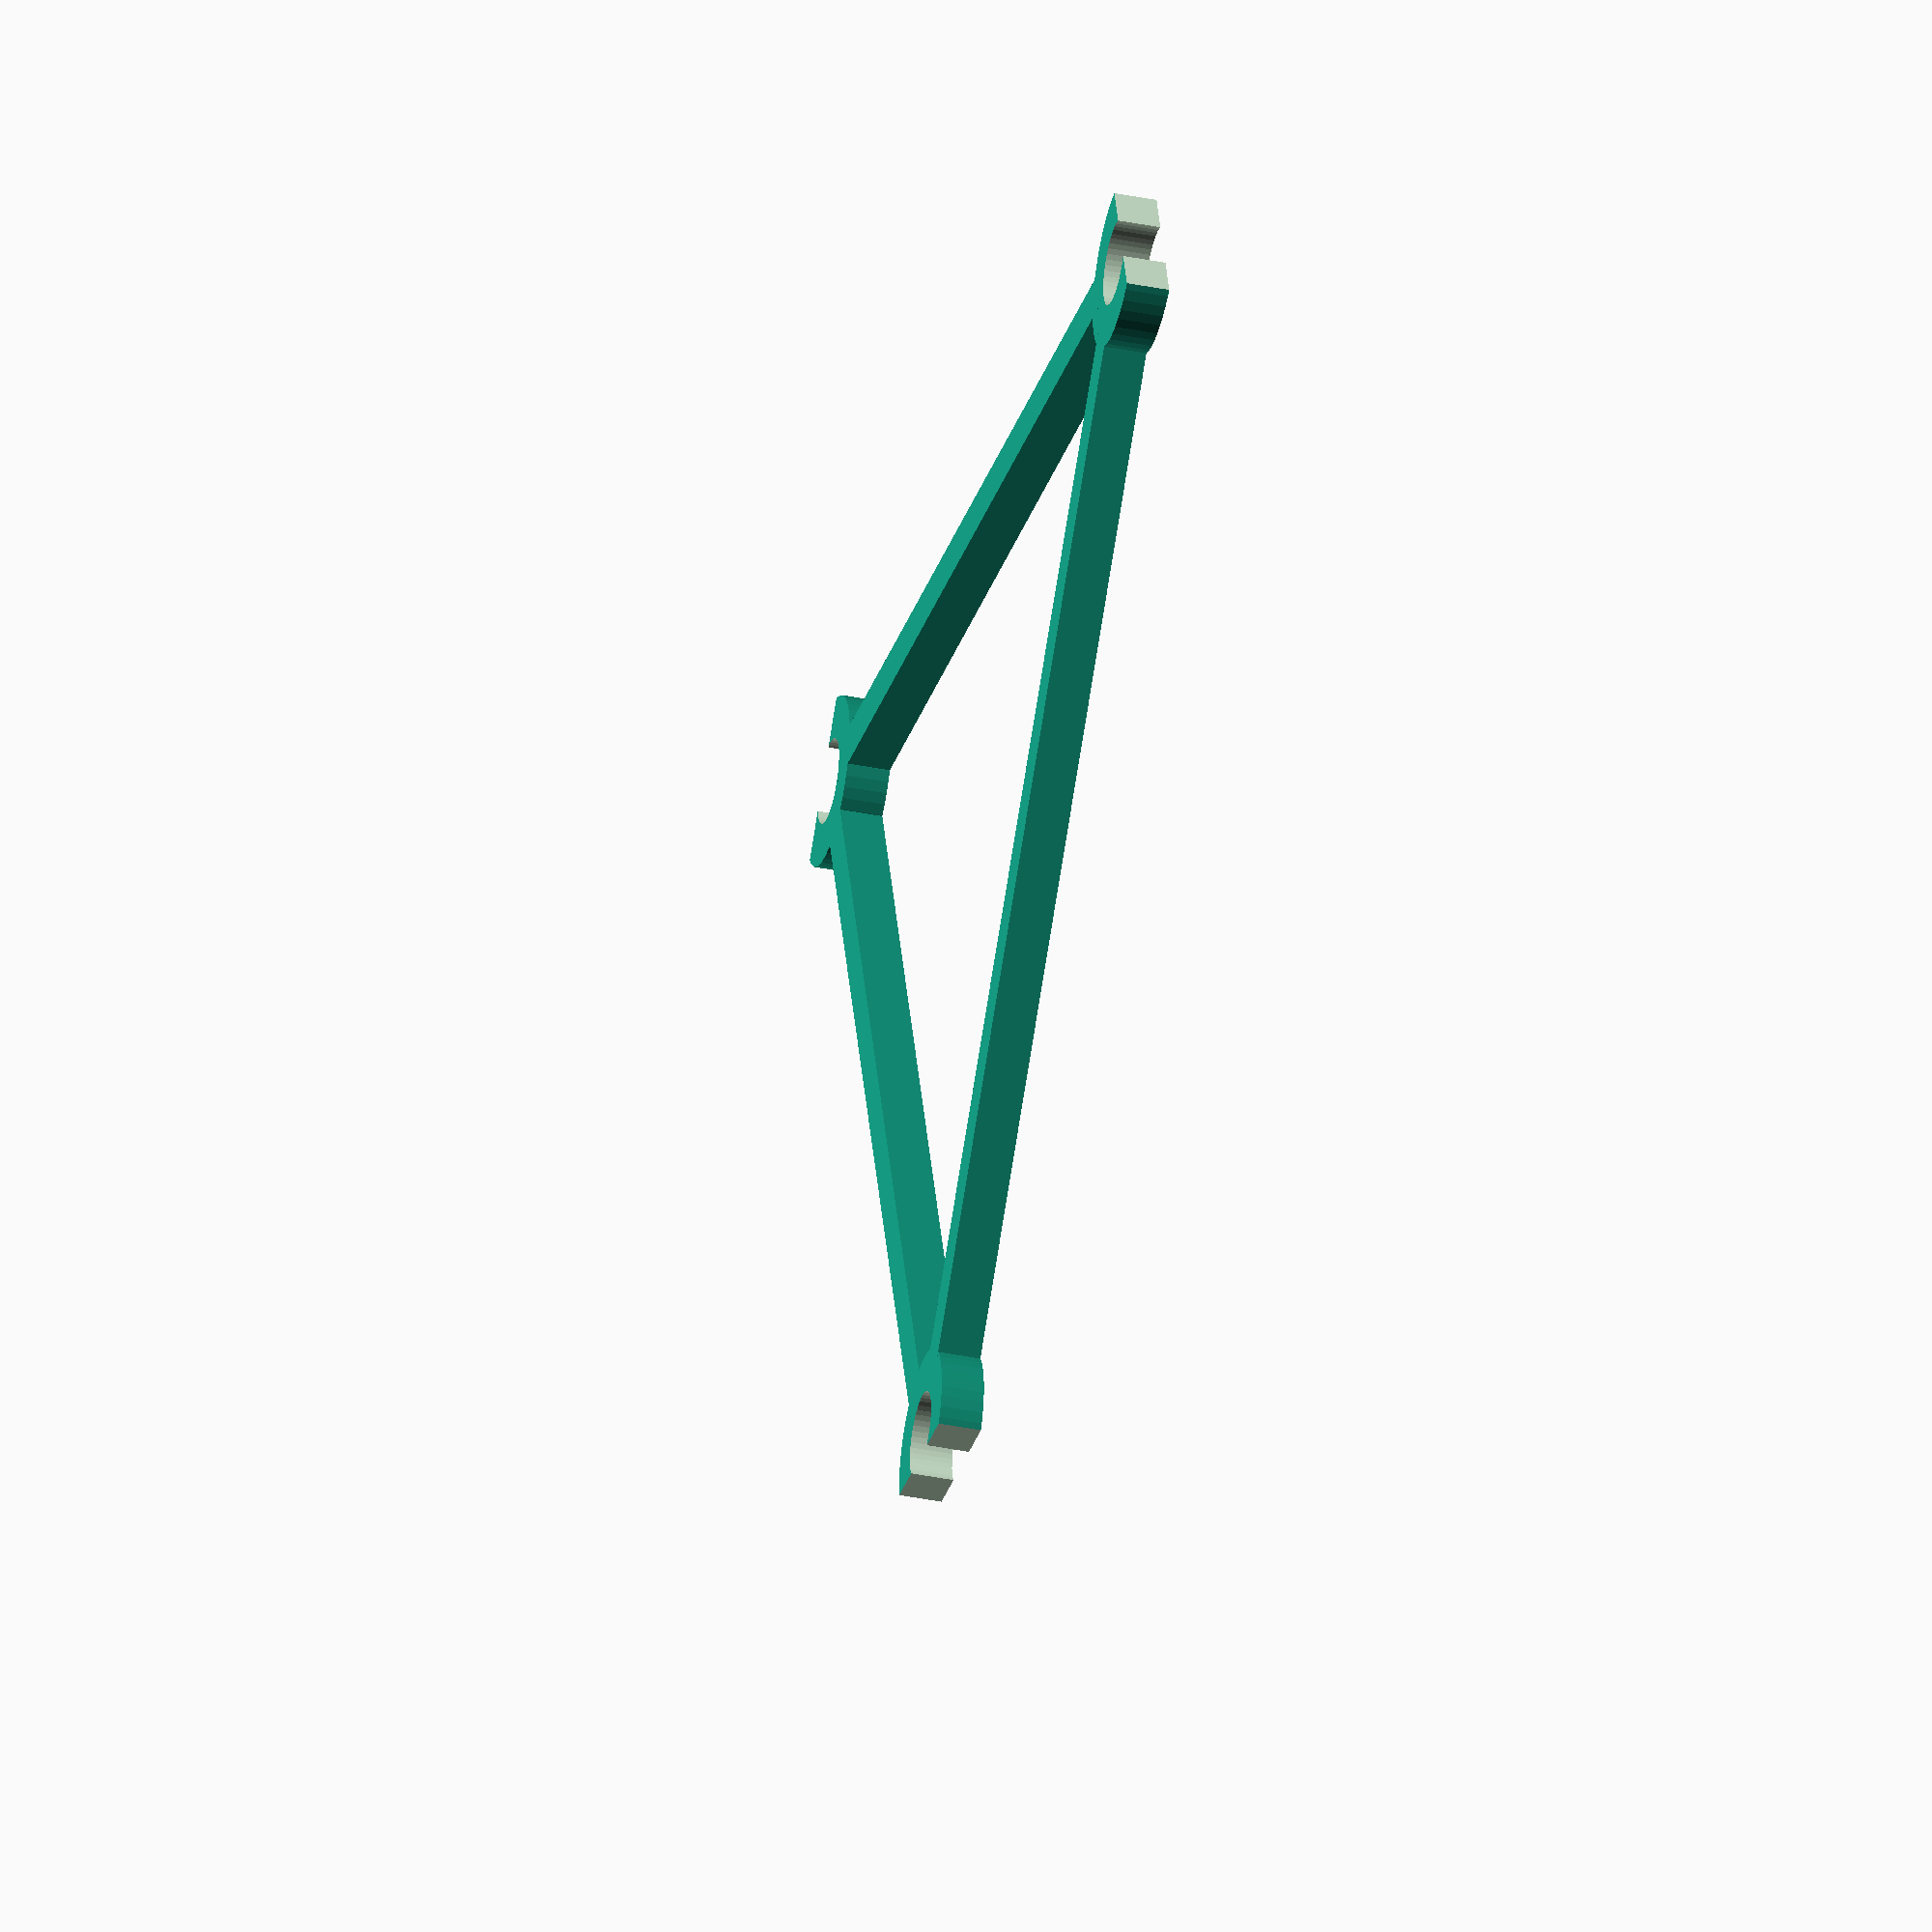
<openscad>
$fn=48;
diam=8;
wall=8;
height=4;
length=100;
foo=63;
clips();
module clips() {
	for(i=[1:360/3:360]) {
		rotate([0,0,i])
				clip();
	}
}
module clip() {
	translate([0,foo,0]) {
		difference() {
			cylinder(d=diam+wall,h=height);
			translate([0,0,-wall/2])
				cylinder(d=diam,h=height+wall);
			translate([0,(diam+wall)/2+diam/3,height/2])
				cube([diam+wall,diam+wall,height*2], center=true);
			}
		bar();
	};
}
module bar() {
	rotate([0,0,30])
	translate([0,-length/2-diam/2,height/2])
		cube([wall/2,length,height], center=true);
}

</openscad>
<views>
elev=38.7 azim=192.6 roll=75.8 proj=o view=solid
</views>
